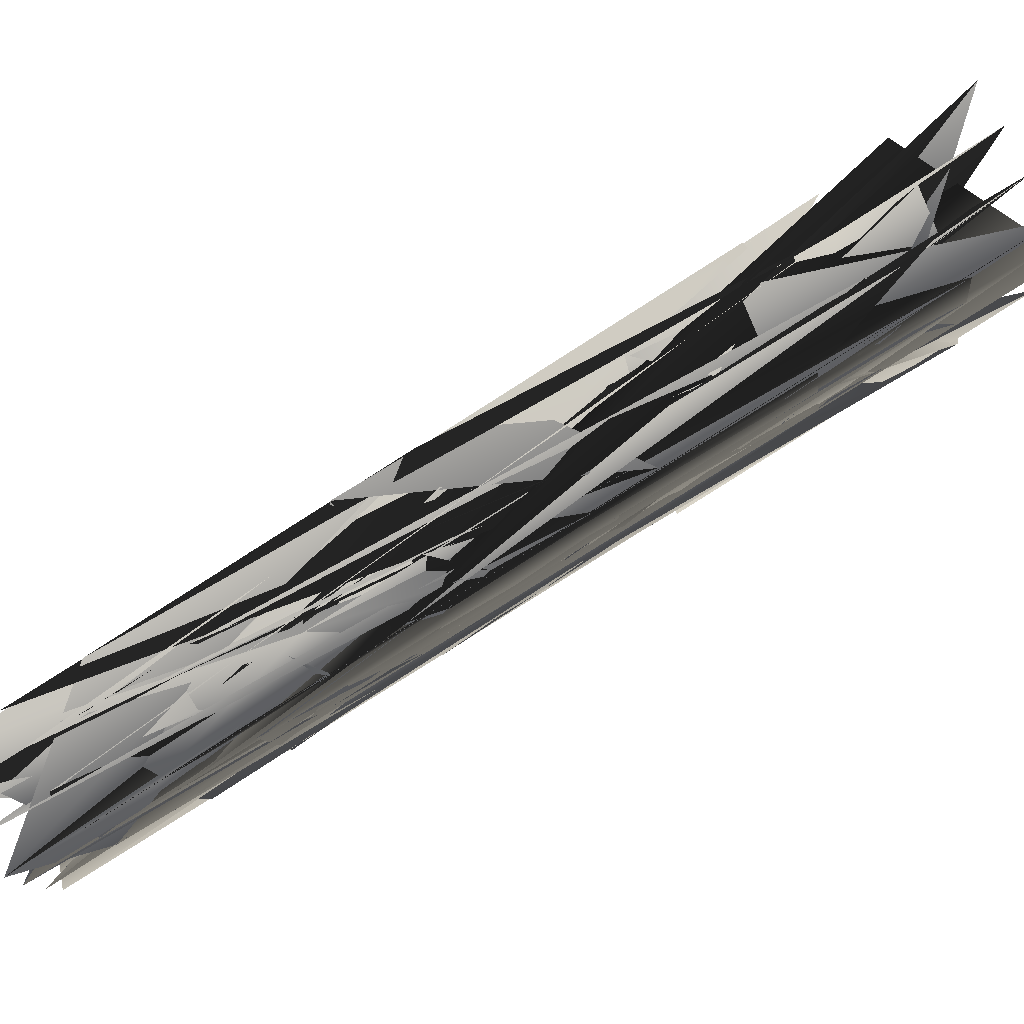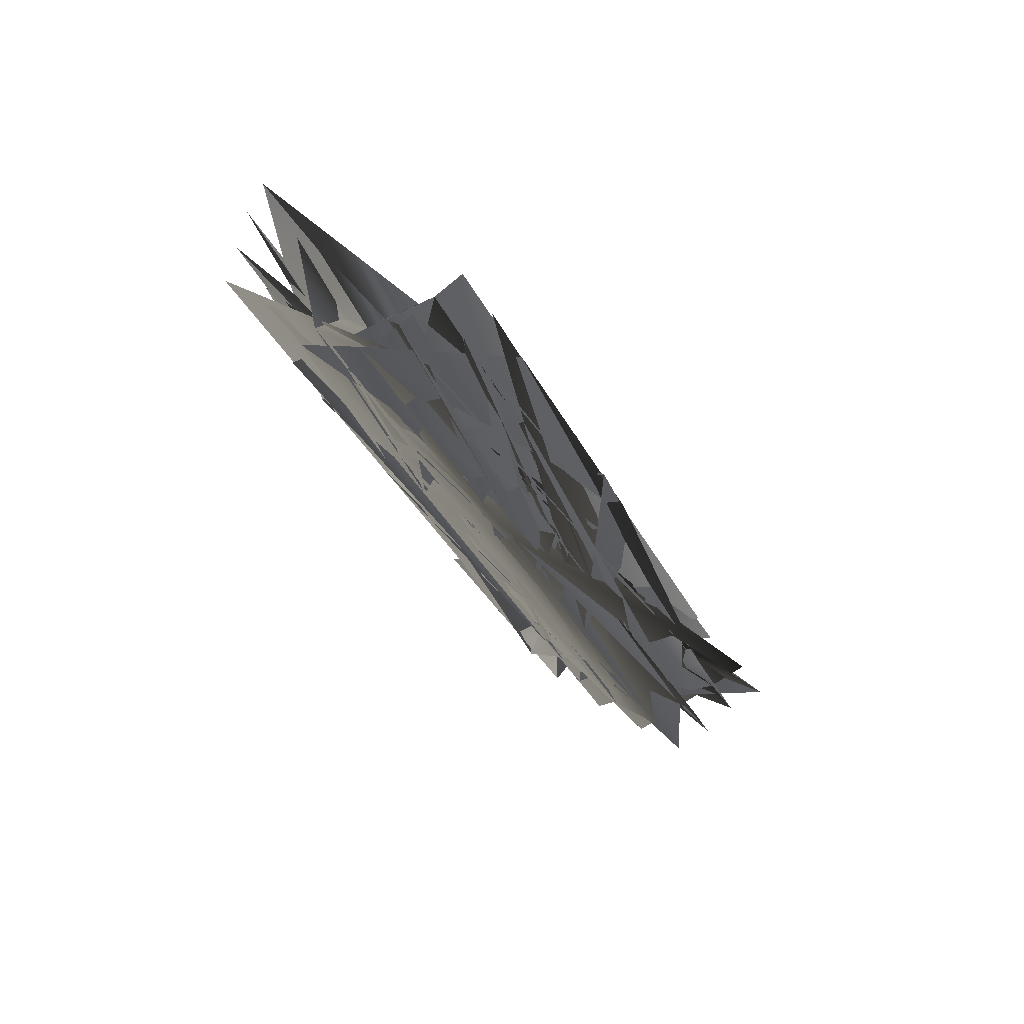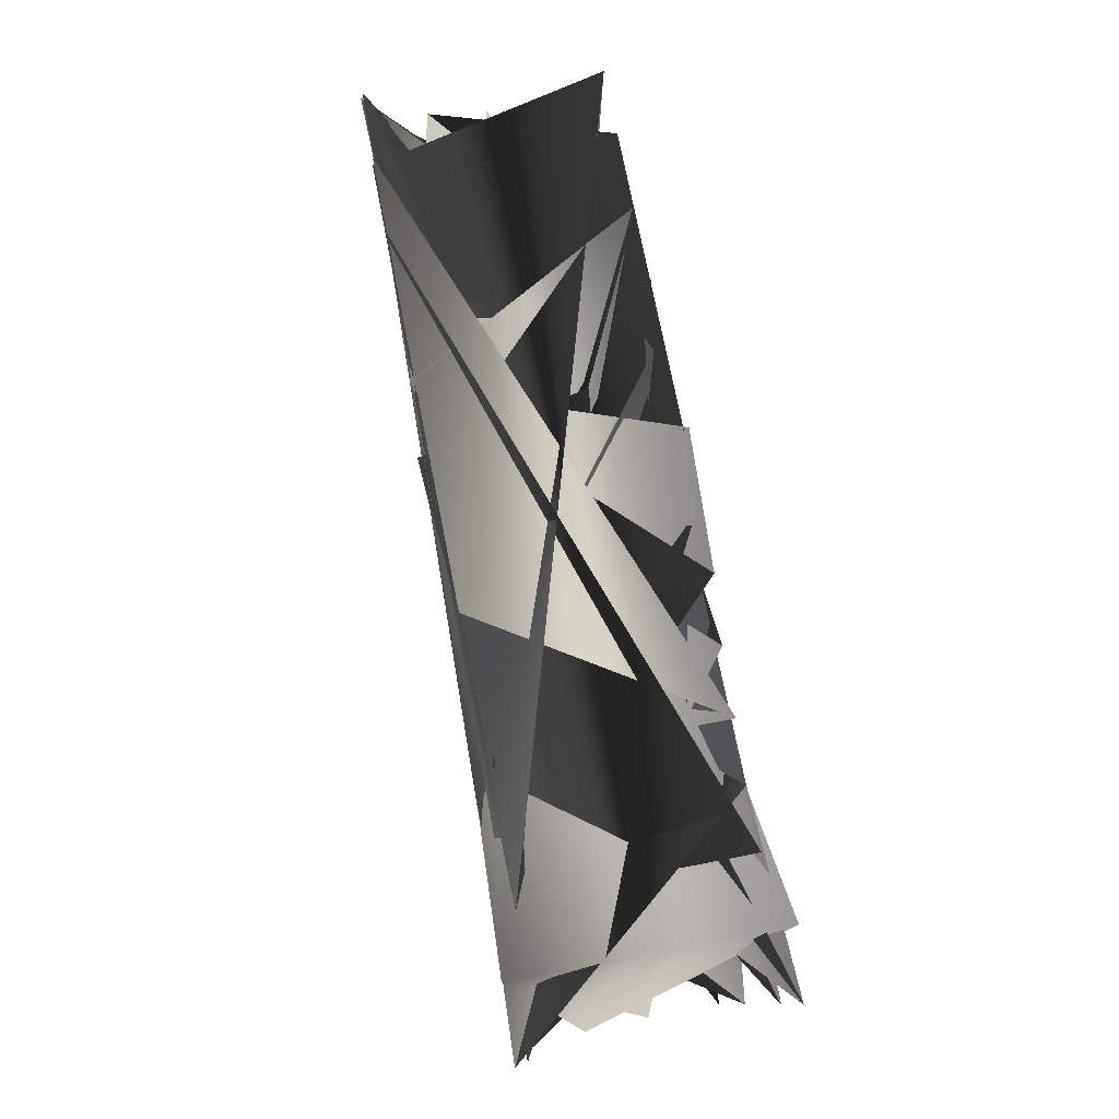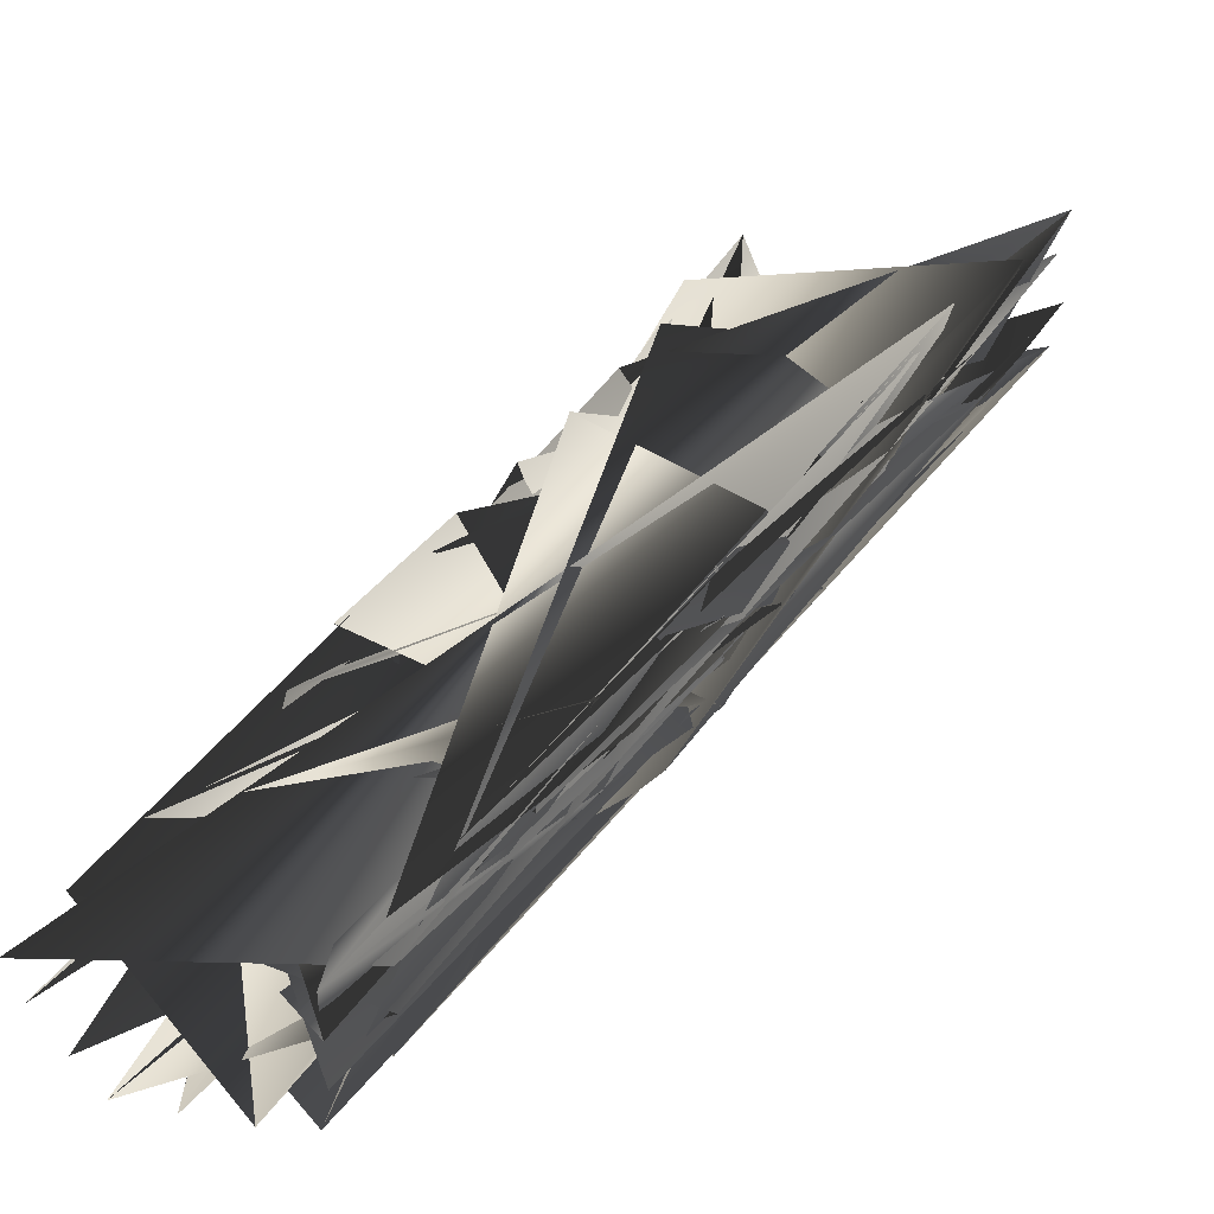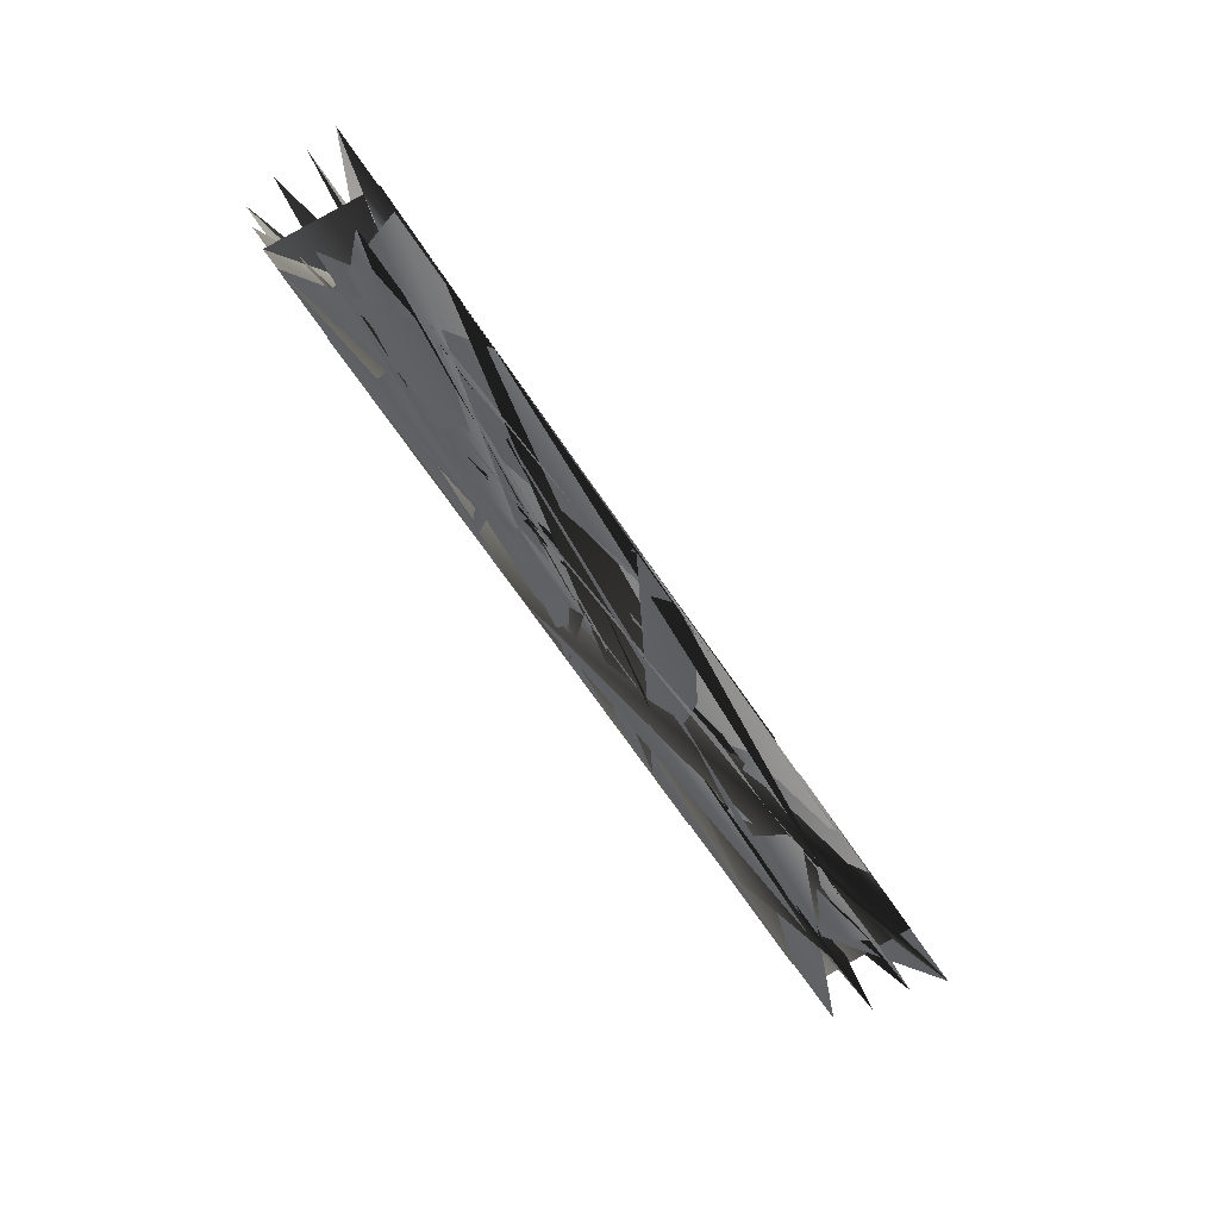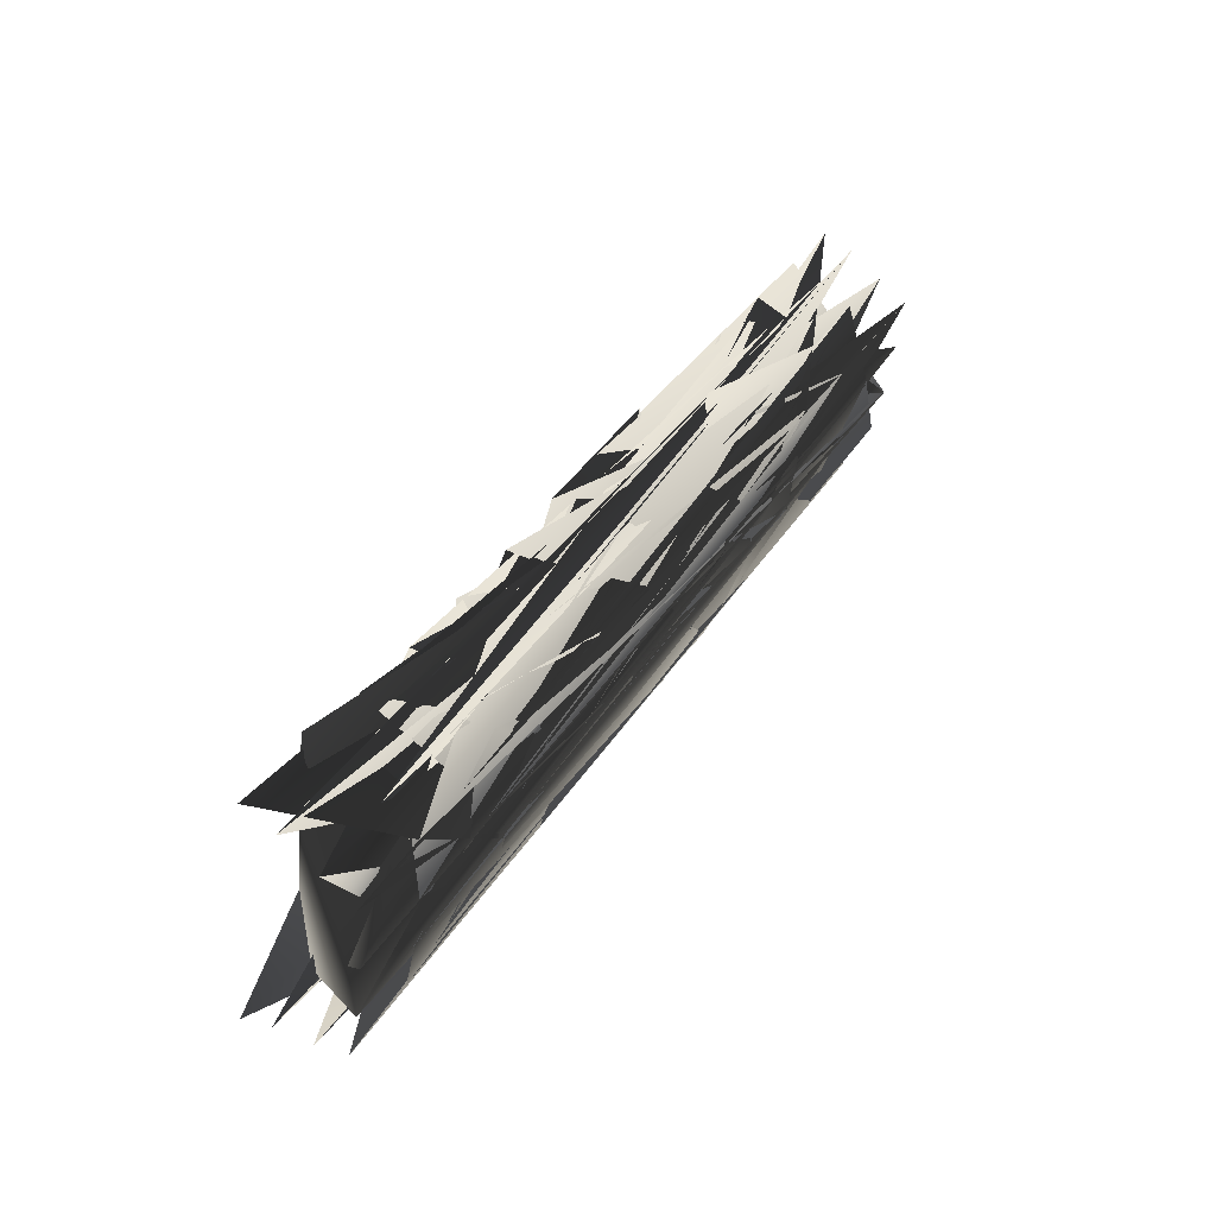
<metadata>
{"format":"obj","ext":"obj","renderer":"f3d","projection":"perspective","resolution":1024,"background":"white","views":[{"elev":-11.5,"azim":-84.6,"up":"+Z"},{"elev":36.5,"azim":-138.6,"up":"+Y"},{"elev":26.2,"azim":-20.6,"up":"+Y"},{"elev":0.1,"azim":-143.2,"up":"+Z"},{"elev":27.0,"azim":-106.3,"up":"+Y"},{"elev":-43.7,"azim":83.0,"up":"+Y"}]}
</metadata>
<code>
v 25.78 -375.3 162.5
v -169.3 -250.9 197.7
v 155.1 -431.7 253.8
v -118.9 -452.7 211.7
v 155.9 372.5 -186.2
v -107.2 -72 -16.85
v 163.2 396.4 -152.2
v -42.48 -151.2 28.26
v 141.9 -515.5 305.1
v -137.8 -206.1 114
v -174.8 160.8 -8.19
v -133.9 507 -322.8
v 166.6 315.2 -102.1
v 152 239.3 -54.89
v 133.6 351 -225.3
v -122.2 350.1 -225.9
v 179 151.8 -0.5553
v -48.25 -376 164.6
v -157.4 -83.37 142.1
v -167.8 239.9 -55.51
v -29.27 -75.26 -18.08
v 49.78 4.017 -65.3
v -158.5 -307.5 287.7
v -142.5 215.1 -88.88
v -95.25 -384.2 170.6
v 127.4 -379.9 170.3
v 133.5 -158.2 35.36
v 158 547.5 -246.8
v -145.4 134.7 -40.94
v -168.6 79.95 43.43
v 158.6 51.23 12.26
v 110.1 483.3 -356.2
v 48.36 -75.99 -17.67
v -129.6 272.1 -177.6
v -156.4 316.6 -103.4
v -166.2 -485.4 347.8
v 133.9 109.5 -77.75
v -158.1 -510 302.7
v -40.1 409.1 -315.2
v -36.43 -230.6 79.27
v -137.9 32.32 -32.27
v -125.7 110 -78.57
v 117 -231.7 81.81
v 31.65 -148.5 30.58
v 137.5 429.8 -274.4
v 134 -207.6 118.7
v 181.1 -466.5 387.7
v -124.8 92.75 -118.1
v 32.68 329.2 -266.4
v 114.8 168.1 -162.3
v 132.2 -309 127.9
v 119.7 -125.4 66.96
v 148.2 -357.8 207.1
v 195.3 -384.4 335.7
v 120.6 246.1 -211.4
v -160 58.6 5.946
v 146.3 -283.2 165.1
v 150 528.2 -281.7
v 126.4 506.4 -321.7
v -192 -372.7 330
v 44.52 245.3 -215.3
v 37.54 482.1 -359.8
v 129.7 271.4 -177.1
v 145.7 -327.3 244.6
v -132.5 -126.8 67.95
v -38.01 327.8 -265.9
v -51.4 251.2 -218.9
v -41.84 483.1 -360.8
v -44.14 9.745 -68.09
v 162.9 210.5 -85.71
v -133.8 433.6 -277.3
v 96.57 11.46 -68
v -147.5 376.9 -188.7
v -129.9 -28.5 60.93
v -153.6 298.4 -140.3
v -142.2 -182.8 157.5
v -162.3 398.6 -153.6
v 127.5 -46.89 20.93
v -141.3 -104.5 108.2
v 152.4 454 -235.9
v -57.87 -536.4 260.3
v 112.4 328.3 -262.6
v -159.4 -348.5 201.5
v -134 -279.3 162.7
v -120.2 -229.2 76.09
v 167 -161.5 194
v -161.9 478.5 -203.3
v -159.2 547 -247.9
v 22.79 -301.9 118
v 148.6 133.4 -39.6
v -125.9 12.79 -68.91
v -159.1 -2.687 93.59
v -152.2 458 -239.3
v -136.6 193.7 -129.5
v -48.23 -304 118.9
v -107.3 168.1 -164.5
v -195.2 -458.5 383.6
v 135.2 -457.3 213.8
v -30.48 85.61 -115.7
v 170.4 -492.3 349.4
v -146.1 -44.68 15.54
v -47.71 -452.9 207.2
v 147.6 294.3 -138.6
v -165.6 -401.1 291
v 140 187.8 -126.4
v 166.7 -259.4 206
v 174.9 72.08 47.36
v 112.4 87.24 -114.7
v -153.6 -162.3 192.7
v -167.3 -232.7 237.7
v 43.59 -232.8 79.11
v 30.74 -451.3 207
v -120.1 -148.3 29.34
v -151.3 531.4 -284.4
v -161.7 -422.9 247
v -110 329.7 -263.4
v 167.7 -84.16 144.4
v 35.73 408.9 -314.9
v 149.3 -104.7 108.6
v 124.1 -539.4 267.7
v 159.1 478.2 -201.8
v 37.38 87.91 -116.6
v -105.6 483.2 -356.7
v 158 -29.18 59.81
v -129.4 -536.3 264.6
v 150 -398.5 293.1
v 175.6 -7.231 96.71
v -111.3 -303.8 125
v -111.5 250.5 -213.5
v 162.8 -232.3 238.5
v 28.54 -538.3 260
v 41.11 166.7 -165.8
v -171.9 -323.2 244.5
v 119.6 33.23 -30.87
v 147.1 -183.8 156
v -29.28 164.7 -165.8
v -109.2 409.5 -312.9
v 164.5 -302.3 285.6
v 120.1 -73.28 -13.82
v 114.4 408.2 -311.4
f 81/0 54/0 60/0
f 81/0 60/0 48/0
f 139/0 81/0 48/0
f 139/0 48/0 117/0
f 31/0 139/0 117/0
f 31/0 117/0 61/0
f 48/0 60/0 66/0
f 48/0 66/0 65/0
f 117/0 48/0 38/0
f 48/0 65/0 38/0
f 61/0 117/0 38/0
f 61/0 38/0 67/0
f 65/0 66/0 115/0
f 66/0 128/0 115/0
f 38/0 65/0 115/0
f 38/0 115/0 136/0
f 136/0 122/0 38/0
f 122/0 67/0 38/0
f 107/0 71/0 121/0
f 71/0 21/0 121/0
f 49/0 107/0 131/0
f 107/0 121/0 131/0
f 54/0 49/0 60/0
f 49/0 131/0 60/0
f 121/0 21/0 68/0
f 121/0 68/0 98/0
f 131/0 121/0 135/0
f 121/0 98/0 135/0
f 60/0 131/0 135/0
f 60/0 135/0 66/0
f 98/0 68/0 47/0
f 68/0 90/0 47/0
f 135/0 98/0 95/0
f 98/0 47/0 95/0
f 66/0 135/0 95/0
f 66/0 95/0 128/0
f 26/0 42/0 110/0
f 26/0 110/0 43/0
f 138/0 26/0 43/0
f 138/0 43/0 32/0
f 71/0 138/0 32/0
f 71/0 32/0 21/0
f 43/0 110/0 39/0
f 43/0 39/0 7/0
f 32/0 43/0 20/0
f 43/0 7/0 20/0
f 21/0 32/0 20/0
f 21/0 20/0 68/0
f 7/0 39/0 84/0
f 7/0 84/0 112/0
f 20/0 7/0 5/0
f 7/0 112/0 5/0
f 68/0 20/0 5/0
f 68/0 5/0 90/0
f 111/0 0/0 25/0
f 111/0 25/0 97/0
f 0/0 88/0 50/0
f 0/0 50/0 25/0
f 42/0 50/0 88/0
f 42/0 88/0 110/0
f 0/0 111/0 101/0
f 0/0 101/0 17/0
f 88/0 0/0 94/0
f 0/0 17/0 94/0
f 110/0 88/0 39/0
f 88/0 94/0 39/0
f 17/0 101/0 24/0
f 101/0 3/0 24/0
f 94/0 17/0 127/0
f 17/0 24/0 127/0
f 39/0 94/0 84/0
f 94/0 127/0 84/0
f 97/0 119/0 130/0
f 97/0 130/0 111/0
f 111/0 130/0 101/0
f 130/0 80/0 101/0
f 101/0 80/0 3/0
f 80/0 124/0 3/0
f 138/0 71/0 133/0
f 138/0 133/0 77/0
f 26/0 138/0 51/0
f 138/0 77/0 51/0
f 42/0 26/0 45/0
f 26/0 51/0 45/0
f 77/0 133/0 30/0
f 77/0 30/0 123/0
f 51/0 77/0 123/0
f 51/0 123/0 118/0
f 45/0 51/0 118/0
f 45/0 118/0 134/0
f 123/0 30/0 106/0
f 123/0 106/0 126/0
f 118/0 123/0 116/0
f 123/0 126/0 116/0
f 134/0 118/0 116/0
f 134/0 116/0 85/0
f 49/0 54/0 104/0
f 54/0 62/0 104/0
f 107/0 49/0 36/0
f 49/0 104/0 36/0
f 71/0 107/0 133/0
f 107/0 36/0 133/0
f 104/0 62/0 102/0
f 104/0 102/0 69/0
f 36/0 104/0 89/0
f 104/0 69/0 89/0
f 133/0 36/0 89/0
f 133/0 89/0 30/0
f 69/0 102/0 13/0
f 102/0 12/0 13/0
f 89/0 69/0 16/0
f 69/0 13/0 16/0
f 30/0 89/0 16/0
f 30/0 16/0 106/0
f 139/0 31/0 58/0
f 139/0 58/0 44/0
f 81/0 139/0 14/0
f 139/0 44/0 14/0
f 54/0 81/0 62/0
f 81/0 14/0 62/0
f 44/0 58/0 57/0
f 44/0 57/0 79/0
f 14/0 44/0 79/0
f 14/0 79/0 4/0
f 62/0 14/0 102/0
f 14/0 4/0 102/0
f 79/0 57/0 27/0
f 79/0 27/0 120/0
f 4/0 79/0 6/0
f 79/0 120/0 6/0
f 102/0 4/0 12/0
f 4/0 6/0 12/0
f 50/0 42/0 45/0
f 50/0 45/0 56/0
f 25/0 50/0 52/0
f 50/0 56/0 52/0
f 97/0 25/0 52/0
f 97/0 52/0 2/0
f 56/0 45/0 134/0
f 56/0 134/0 105/0
f 52/0 56/0 63/0
f 56/0 105/0 63/0
f 2/0 52/0 125/0
f 52/0 63/0 125/0
f 105/0 134/0 129/0
f 134/0 85/0 129/0
f 63/0 105/0 137/0
f 105/0 129/0 137/0
f 125/0 63/0 137/0
f 125/0 137/0 53/0
f 119/0 97/0 8/0
f 97/0 2/0 8/0
f 8/0 2/0 99/0
f 2/0 125/0 99/0
f 99/0 125/0 53/0
f 99/0 53/0 46/0
f 3/0 124/0 37/0
f 3/0 37/0 114/0
f 114/0 37/0 103/0
f 37/0 35/0 103/0
f 103/0 35/0 96/0
f 103/0 96/0 59/0
f 24/0 3/0 114/0
f 24/0 114/0 82/0
f 127/0 24/0 82/0
f 127/0 82/0 83/0
f 84/0 127/0 83/0
f 84/0 83/0 9/0
f 82/0 114/0 132/0
f 114/0 103/0 132/0
f 83/0 82/0 1/0
f 82/0 132/0 1/0
f 9/0 83/0 75/0
f 83/0 1/0 75/0
f 132/0 103/0 22/0
f 103/0 59/0 22/0
f 1/0 132/0 109/0
f 132/0 22/0 109/0
f 75/0 1/0 108/0
f 1/0 109/0 108/0
f 112/0 84/0 64/0
f 84/0 9/0 64/0
f 5/0 112/0 64/0
f 5/0 64/0 100/0
f 90/0 5/0 100/0
f 90/0 100/0 40/0
f 64/0 9/0 78/0
f 9/0 75/0 78/0
f 100/0 64/0 73/0
f 64/0 78/0 73/0
f 40/0 100/0 55/0
f 100/0 73/0 55/0
f 78/0 75/0 18/0
f 75/0 108/0 18/0
f 73/0 78/0 18/0
f 73/0 18/0 91/0
f 55/0 73/0 91/0
f 55/0 91/0 29/0
f 47/0 90/0 41/0
f 90/0 40/0 41/0
f 95/0 47/0 93/0
f 47/0 41/0 93/0
f 128/0 95/0 93/0
f 128/0 93/0 33/0
f 41/0 40/0 28/0
f 40/0 55/0 28/0
f 93/0 41/0 28/0
f 93/0 28/0 23/0
f 33/0 93/0 23/0
f 33/0 23/0 74/0
f 28/0 55/0 29/0
f 28/0 29/0 10/0
f 23/0 28/0 10/0
f 23/0 10/0 19/0
f 74/0 23/0 34/0
f 23/0 19/0 34/0
f 115/0 128/0 15/0
f 128/0 33/0 15/0
f 136/0 115/0 15/0
f 136/0 15/0 70/0
f 122/0 136/0 70/0
f 122/0 70/0 11/0
f 15/0 33/0 74/0
f 15/0 74/0 72/0
f 70/0 15/0 72/0
f 70/0 72/0 92/0
f 11/0 70/0 92/0
f 11/0 92/0 113/0
f 72/0 74/0 76/0
f 74/0 34/0 76/0
f 92/0 72/0 86/0
f 72/0 76/0 86/0
f 113/0 92/0 87/0
f 92/0 86/0 87/0

</code>
